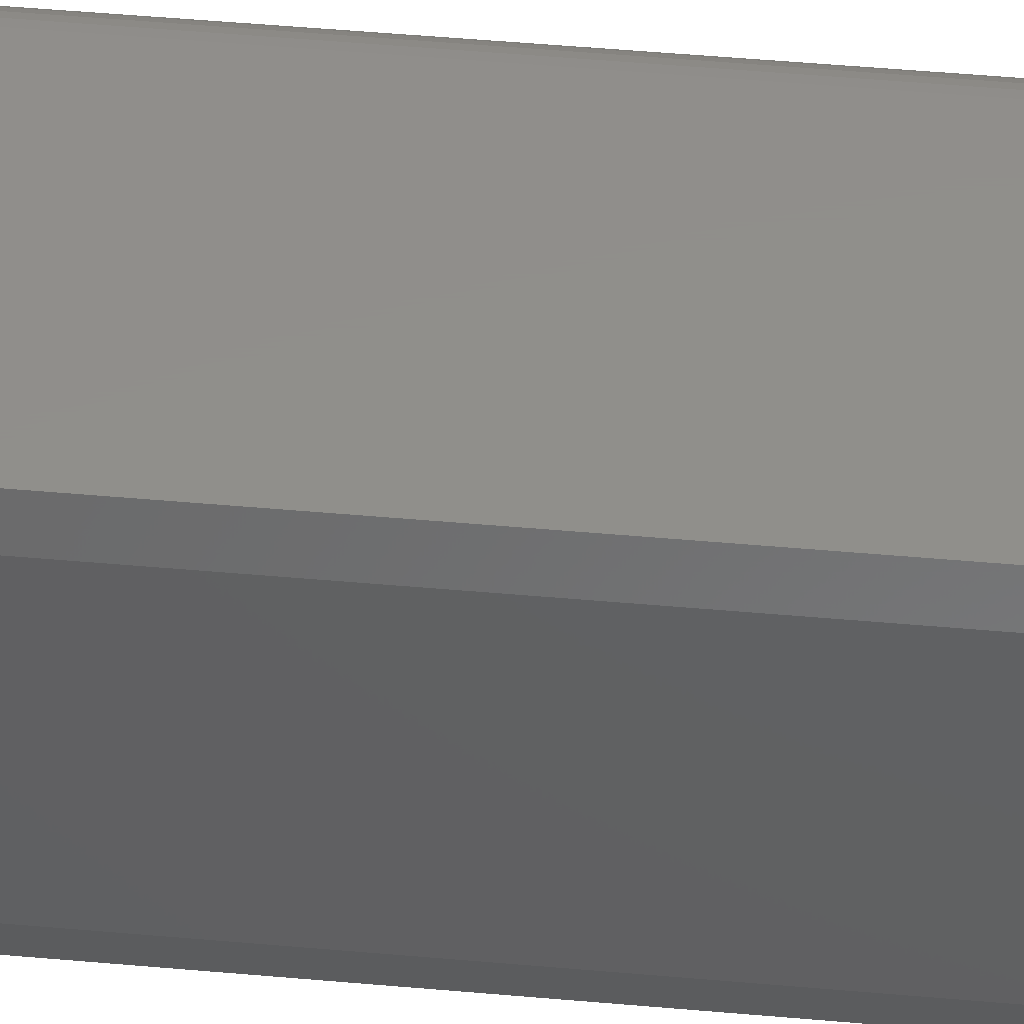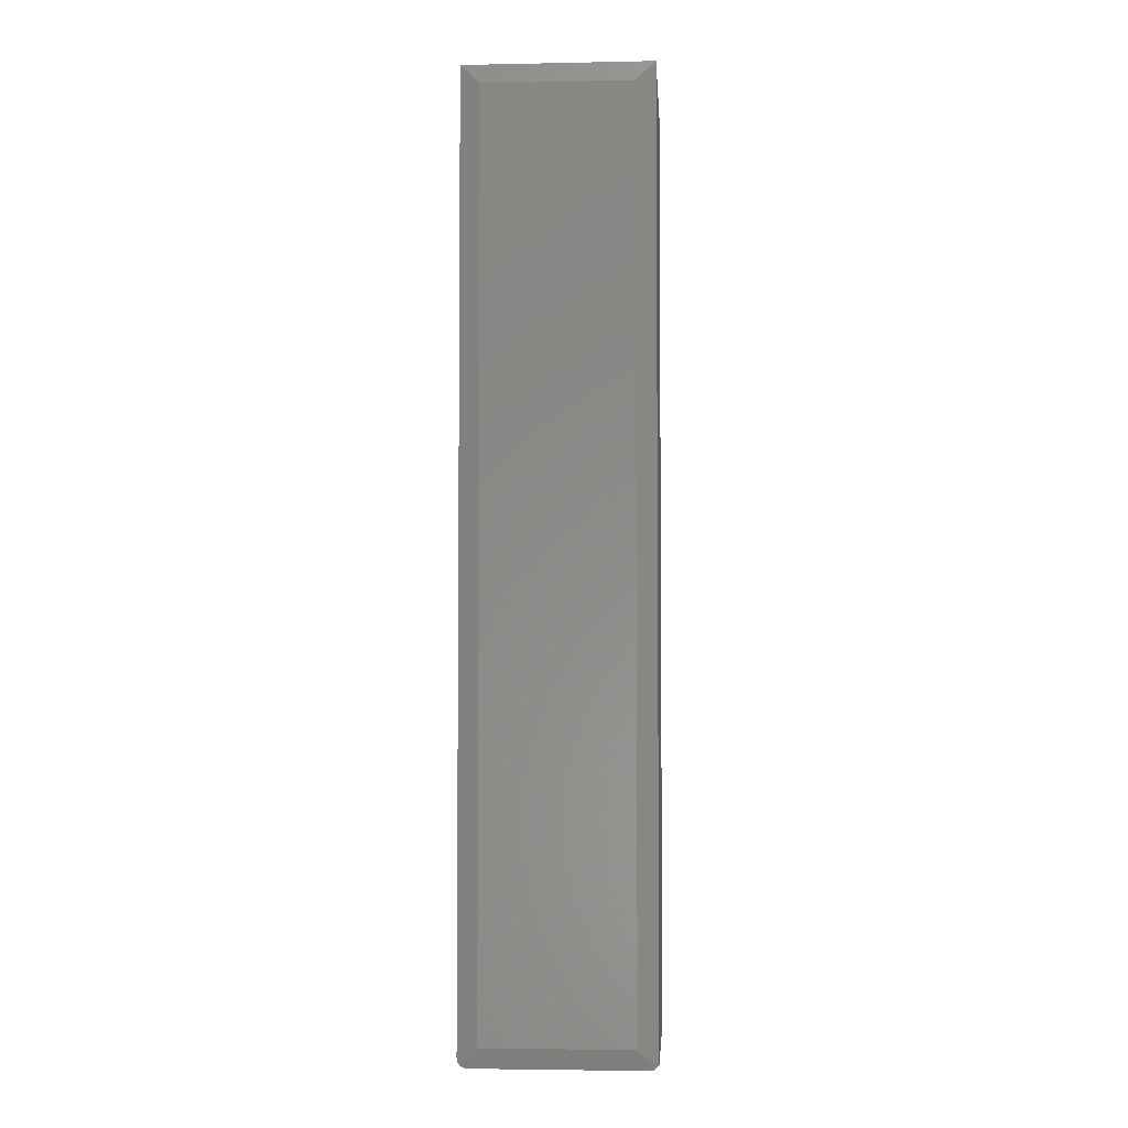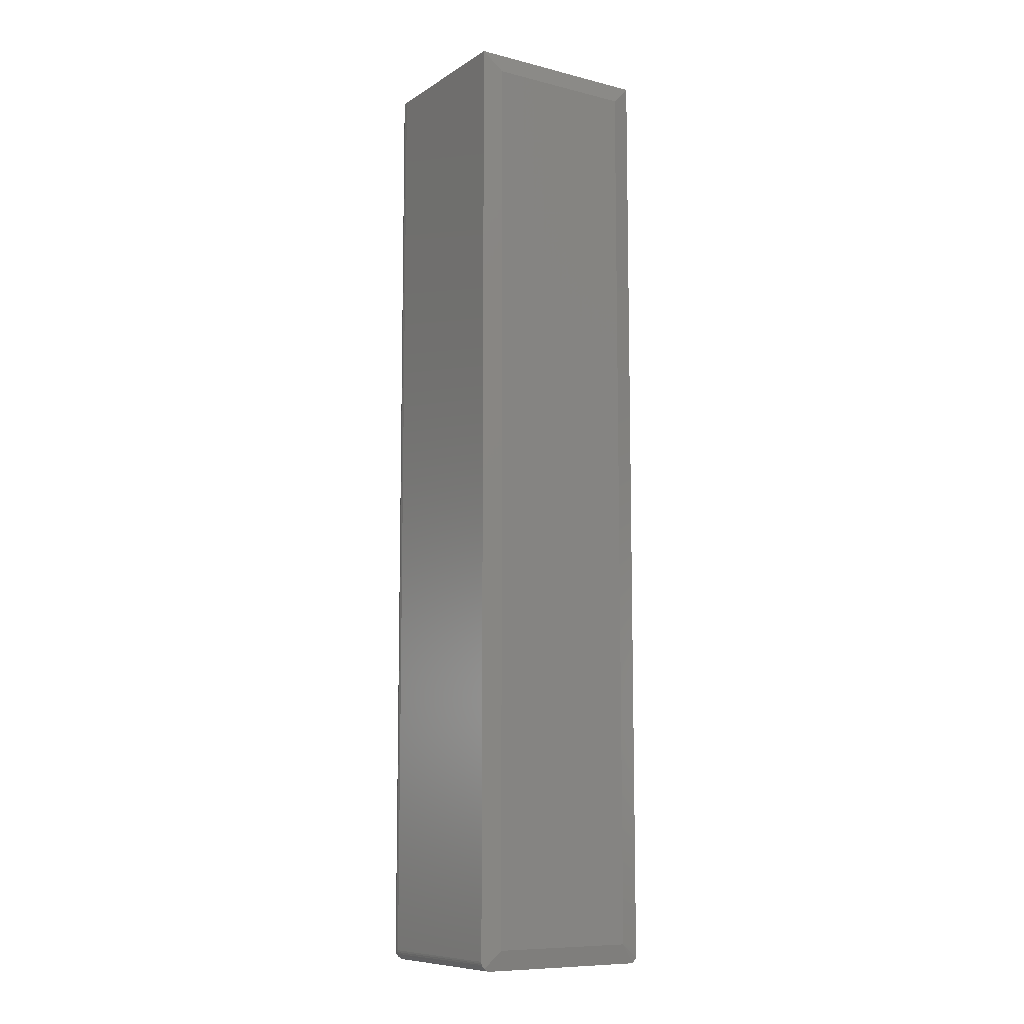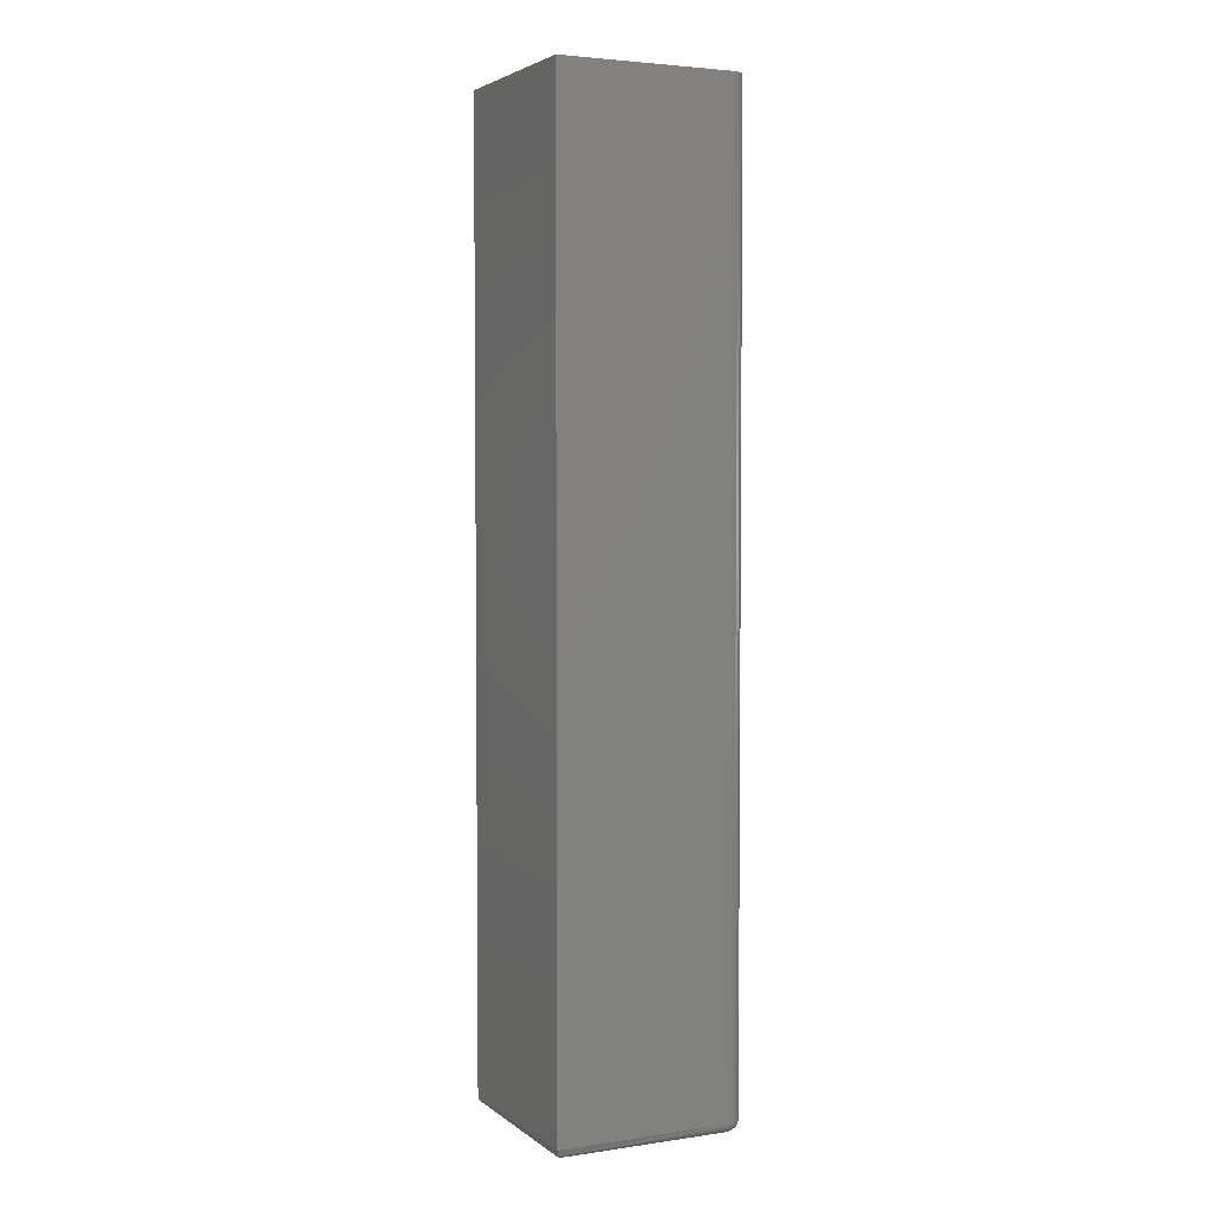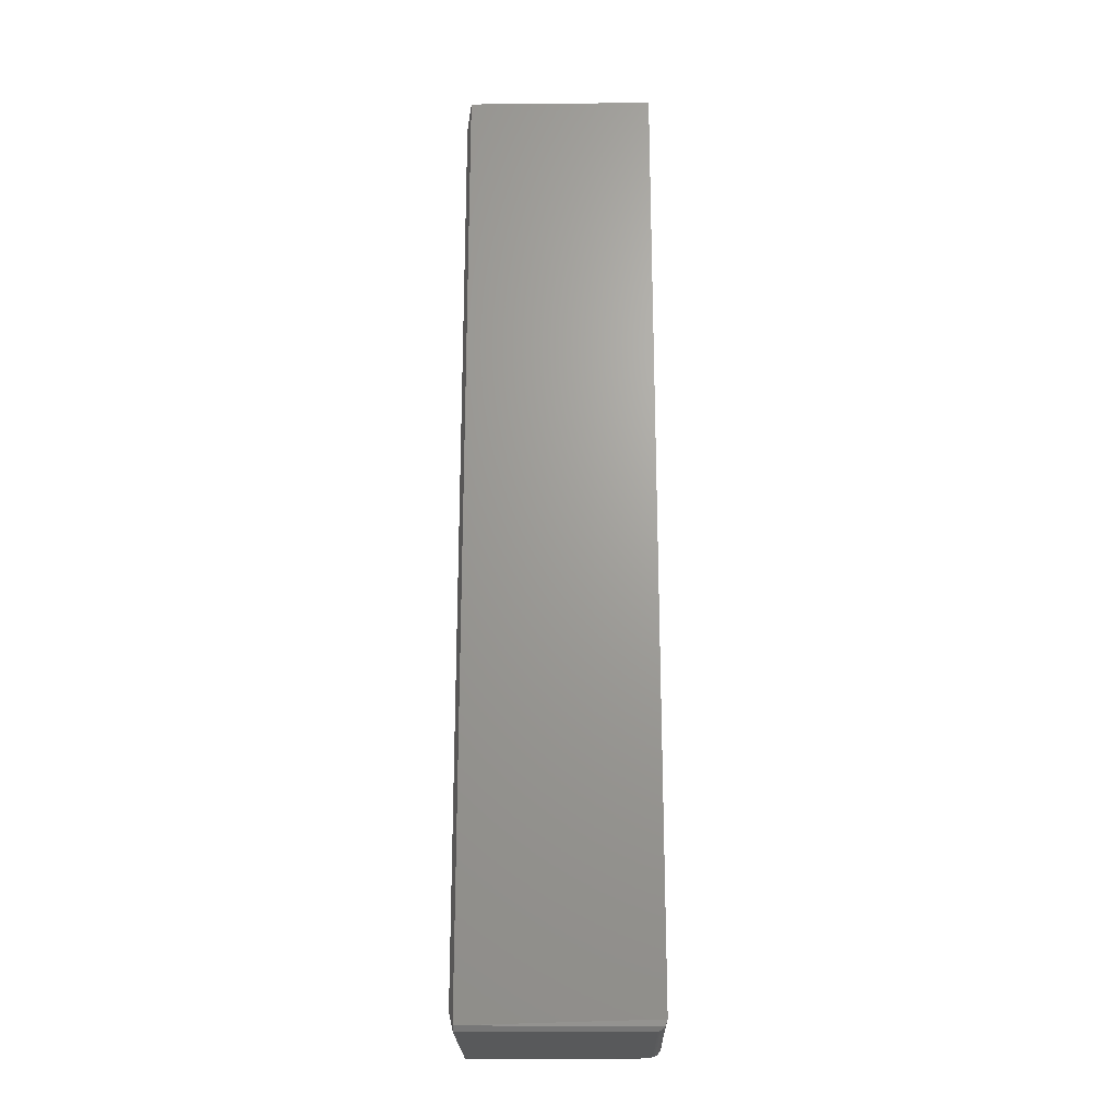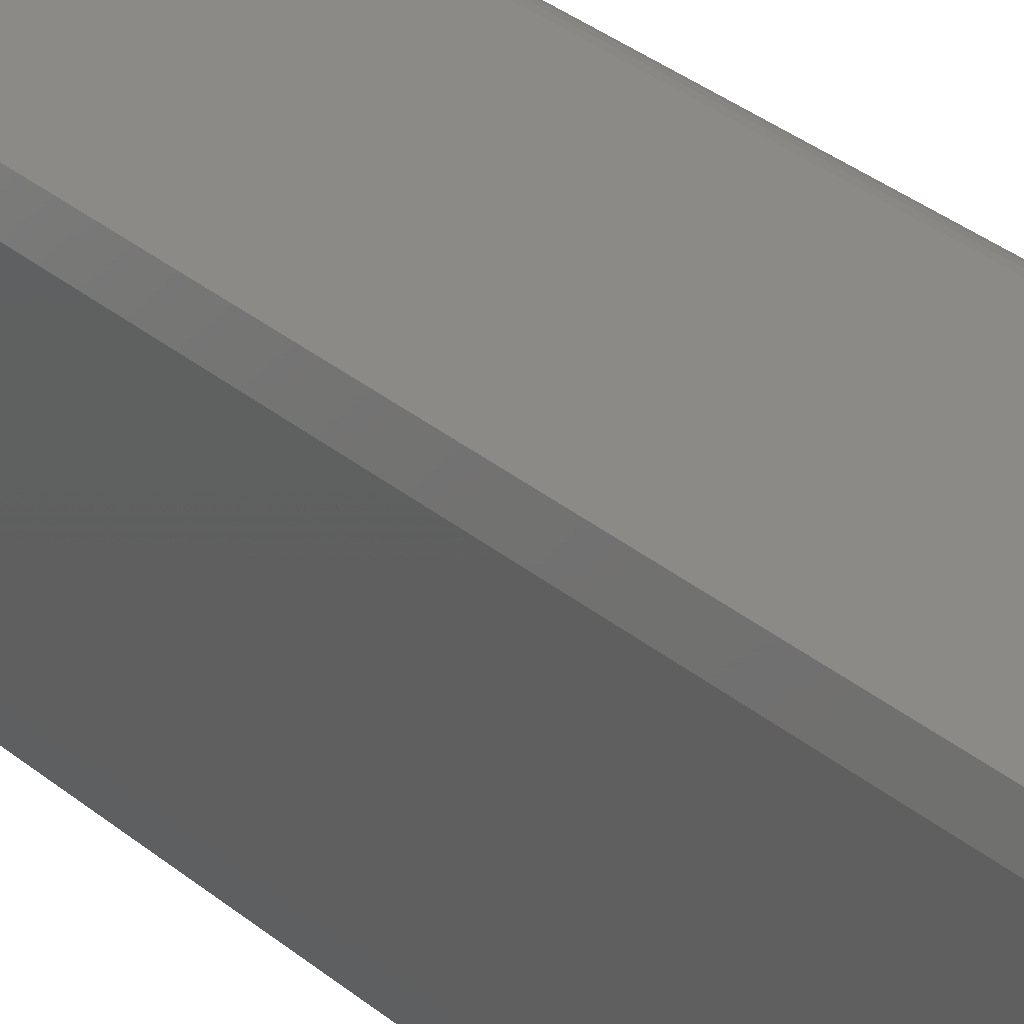
<metadata>
{"format":"stl","ext":"stl","renderer":"f3d","projection":"perspective","resolution":1024,"background":"white","views":[{"elev":47.7,"azim":95.8,"up":"+Z"},{"elev":-3.8,"azim":93.8,"up":"+Y"},{"elev":-9.5,"azim":57.0,"up":"+Y"},{"elev":3.8,"azim":-115.5,"up":"+Y"},{"elev":-22.0,"azim":-179.1,"up":"+Y"},{"elev":30.5,"azim":140.5,"up":"+Z"}]}
</metadata>
<code>
# stl→obj: 118 verts, 232 faces
v -0.1484 0.75 0.2656
v -0.1484 -0.7344 0.2656
v -0.1478 0.75 0.2717
v -0.1478 -0.7344 0.2717
v -0.1461 0.75 0.2776
v -0.1461 -0.7344 0.2776
v -0.1432 0.75 0.283
v -0.1432 -0.7344 0.283
v -0.1393 0.75 0.2877
v -0.1393 -0.7344 0.2877
v -0.1345 0.75 0.2916
v -0.1345 -0.7344 0.2916
v -0.1291 0.75 0.2945
v -0.1291 -0.7344 0.2945
v -0.1233 0.75 0.2963
v -0.1233 -0.7344 0.2963
v -0.1172 0.75 0.2969
v -0.1172 -0.7344 0.2969
v -0.1328 -0.75 0.2656
v -0.1328 -0.75 0.007812
v -0.1232 -0.75 0.2801
v 0.1437 -0.75 0.007812
v 0.1437 -0.75 0.2812
v -0.1172 -0.75 0.2812
v -0.1202 -0.75 0.2809
v -0.1325 -0.75 0.2687
v -0.1259 -0.75 0.2786
v -0.1282 -0.75 0.2767
v -0.1302 -0.75 0.2743
v -0.1316 -0.75 0.2716
v -0.1484 0.75 0
v -0.1484 -0.7344 0
v 0.1437 -0.7344 0.2969
v 0.1437 0.75 0.2969
v -0.1353 -0.7498 0.007619
v -0.1376 -0.7492 0.007047
v 0.1437 -0.7422 0
v -0.1399 -0.7483 0.006119
v -0.1414 -0.7475 0.005265
v -0.1435 -0.7458 0.003631
v -0.1449 -0.7442 0.002031
v 0.1516 -0.7188 0.2656
v 0.1449 -0.7454 0.2923
v 0.1445 -0.747 0.2905
v 0.1442 -0.7483 0.2884
v 0.1439 -0.7492 0.2861
v 0.1438 -0.7498 0.2837
v 0.1516 -0.7188 0.03125
v 0.1516 0.7188 0.2656
v 0.1438 -0.7368 0.2967
v 0.1439 -0.7392 0.2961
v 0.1442 -0.7414 0.2952
v 0.1445 -0.7436 0.2939
v 0.1437 0.75 0
v -0.1359 -0.7497 0.2656
v -0.1388 -0.7488 0.2656
v -0.1415 -0.7474 0.2656
v -0.1439 -0.7454 0.2656
v -0.1458 -0.7431 0.2656
v -0.1472 -0.7404 0.2656
v -0.1481 -0.7374 0.2656
v -0.1172 -0.7488 0.2872
v -0.1172 -0.7474 0.2899
v -0.1172 -0.7404 0.2957
v -0.1172 -0.7497 0.2843
v -0.1172 -0.7454 0.2923
v -0.1172 -0.7431 0.2942
v -0.1172 -0.7374 0.2966
v -0.1355 -0.7497 0.2693
v -0.1384 -0.7488 0.2698
v -0.141 -0.7474 0.2704
v -0.1433 -0.7454 0.2708
v -0.1453 -0.7431 0.2712
v -0.1467 -0.7404 0.2715
v -0.1475 -0.7374 0.2717
v -0.1208 -0.7497 0.2839
v -0.1214 -0.7488 0.2868
v -0.1219 -0.7474 0.2895
v -0.1224 -0.7454 0.2918
v -0.1228 -0.7431 0.2937
v -0.1231 -0.7404 0.2951
v -0.1232 -0.7374 0.296
v -0.1243 -0.7497 0.2829
v -0.1255 -0.7488 0.2856
v -0.1265 -0.7474 0.2881
v -0.1274 -0.7454 0.2903
v -0.1281 -0.7431 0.2921
v -0.1287 -0.7404 0.2934
v -0.129 -0.7374 0.2942
v -0.1276 -0.7497 0.2812
v -0.1292 -0.7488 0.2836
v -0.1307 -0.7474 0.2858
v -0.132 -0.7454 0.2878
v -0.1331 -0.7431 0.2894
v -0.1339 -0.7404 0.2906
v -0.1344 -0.7374 0.2914
v -0.1304 -0.7497 0.2788
v -0.1325 -0.7488 0.2809
v -0.1344 -0.7474 0.2828
v -0.136 -0.7454 0.2845
v -0.1374 -0.7431 0.2859
v -0.1384 -0.7404 0.2869
v -0.1391 -0.7374 0.2875
v -0.1327 -0.7497 0.276
v -0.1352 -0.7488 0.2776
v -0.1374 -0.7474 0.2791
v -0.1394 -0.7454 0.2804
v -0.141 -0.7431 0.2815
v -0.1422 -0.7404 0.2823
v -0.1429 -0.7374 0.2828
v -0.1344 -0.7497 0.2728
v -0.1371 -0.7488 0.2739
v -0.1396 -0.7474 0.2749
v -0.1418 -0.7454 0.2758
v -0.1436 -0.7431 0.2766
v -0.145 -0.7404 0.2771
v -0.1458 -0.7374 0.2775
v 0.1516 0.7188 0.03125
f 1 2 3
f 3 2 4
f 3 4 5
f 5 4 6
f 5 6 7
f 7 6 8
f 7 8 9
f 9 8 10
f 9 10 11
f 11 10 12
f 11 12 13
f 13 12 14
f 13 14 15
f 15 14 16
f 15 16 17
f 17 16 18
f 19 20 21
f 22 23 24
f 22 24 25
f 22 25 21
f 22 21 20
f 26 19 21
f 26 21 27
f 26 27 28
f 26 28 29
f 26 29 30
f 1 31 2
f 2 31 32
f 18 33 17
f 17 33 34
f 20 35 36
f 37 22 20
f 37 20 36
f 37 36 38
f 37 38 39
f 37 39 40
f 37 40 41
f 37 41 32
f 42 43 44
f 42 44 45
f 42 45 46
f 42 46 47
f 42 47 23
f 42 23 22
f 42 22 48
f 42 49 34
f 42 34 33
f 42 33 50
f 42 50 51
f 42 51 52
f 42 52 53
f 42 53 43
f 32 31 37
f 37 31 54
f 55 56 36
f 36 56 38
f 38 56 57
f 38 57 39
f 39 57 58
f 39 58 40
f 41 40 58
f 41 58 59
f 41 59 60
f 41 60 61
f 41 61 2
f 41 2 32
f 20 19 35
f 35 19 55
f 35 55 36
f 62 45 63
f 63 45 44
f 64 51 50
f 24 23 65
f 65 23 47
f 65 47 62
f 62 47 46
f 62 46 45
f 63 44 66
f 66 44 43
f 66 43 67
f 67 43 53
f 67 53 64
f 64 53 52
f 64 52 51
f 33 18 50
f 50 18 68
f 50 68 64
f 19 26 55
f 55 26 69
f 55 69 56
f 56 69 70
f 56 70 57
f 57 70 71
f 57 71 58
f 58 71 72
f 58 72 59
f 59 72 73
f 59 73 60
f 60 73 74
f 60 74 61
f 61 74 75
f 61 75 2
f 2 75 4
f 25 24 76
f 76 24 65
f 76 65 77
f 77 65 62
f 77 62 78
f 78 62 63
f 78 63 79
f 79 63 66
f 79 66 80
f 80 66 67
f 80 67 81
f 81 67 64
f 81 64 82
f 82 64 68
f 82 68 16
f 16 68 18
f 21 25 83
f 83 25 76
f 83 76 84
f 84 76 77
f 84 77 85
f 85 77 78
f 85 78 86
f 86 78 79
f 86 79 87
f 87 79 80
f 87 80 88
f 88 80 81
f 88 81 89
f 89 81 82
f 89 82 14
f 14 82 16
f 27 21 90
f 90 21 83
f 90 83 91
f 91 83 84
f 91 84 92
f 92 84 85
f 92 85 93
f 93 85 86
f 93 86 94
f 94 86 87
f 94 87 95
f 95 87 88
f 95 88 96
f 96 88 89
f 96 89 12
f 12 89 14
f 28 27 97
f 97 27 90
f 97 90 98
f 98 90 91
f 98 91 99
f 99 91 92
f 99 92 100
f 100 92 93
f 100 93 101
f 101 93 94
f 101 94 102
f 102 94 95
f 102 95 103
f 103 95 96
f 103 96 10
f 10 96 12
f 29 28 104
f 104 28 97
f 104 97 105
f 105 97 98
f 105 98 106
f 106 98 99
f 106 99 107
f 107 99 100
f 107 100 108
f 108 100 101
f 108 101 109
f 109 101 102
f 109 102 110
f 110 102 103
f 110 103 8
f 8 103 10
f 30 29 111
f 111 29 104
f 111 104 112
f 112 104 105
f 112 105 113
f 113 105 106
f 113 106 114
f 114 106 107
f 114 107 115
f 115 107 108
f 115 108 116
f 116 108 109
f 116 109 117
f 117 109 110
f 117 110 6
f 6 110 8
f 26 30 69
f 69 30 111
f 69 111 70
f 70 111 112
f 70 112 71
f 71 112 113
f 71 113 72
f 72 113 114
f 72 114 73
f 73 114 115
f 73 115 74
f 74 115 116
f 74 116 75
f 75 116 117
f 75 117 4
f 4 117 6
f 1 3 5
f 31 1 5
f 31 5 7
f 31 7 9
f 31 9 11
f 31 11 13
f 31 13 15
f 31 15 17
f 31 17 34
f 31 34 54
f 54 118 37
f 37 118 48
f 37 48 22
f 42 48 49
f 49 48 118
f 54 34 118
f 118 34 49

</code>
